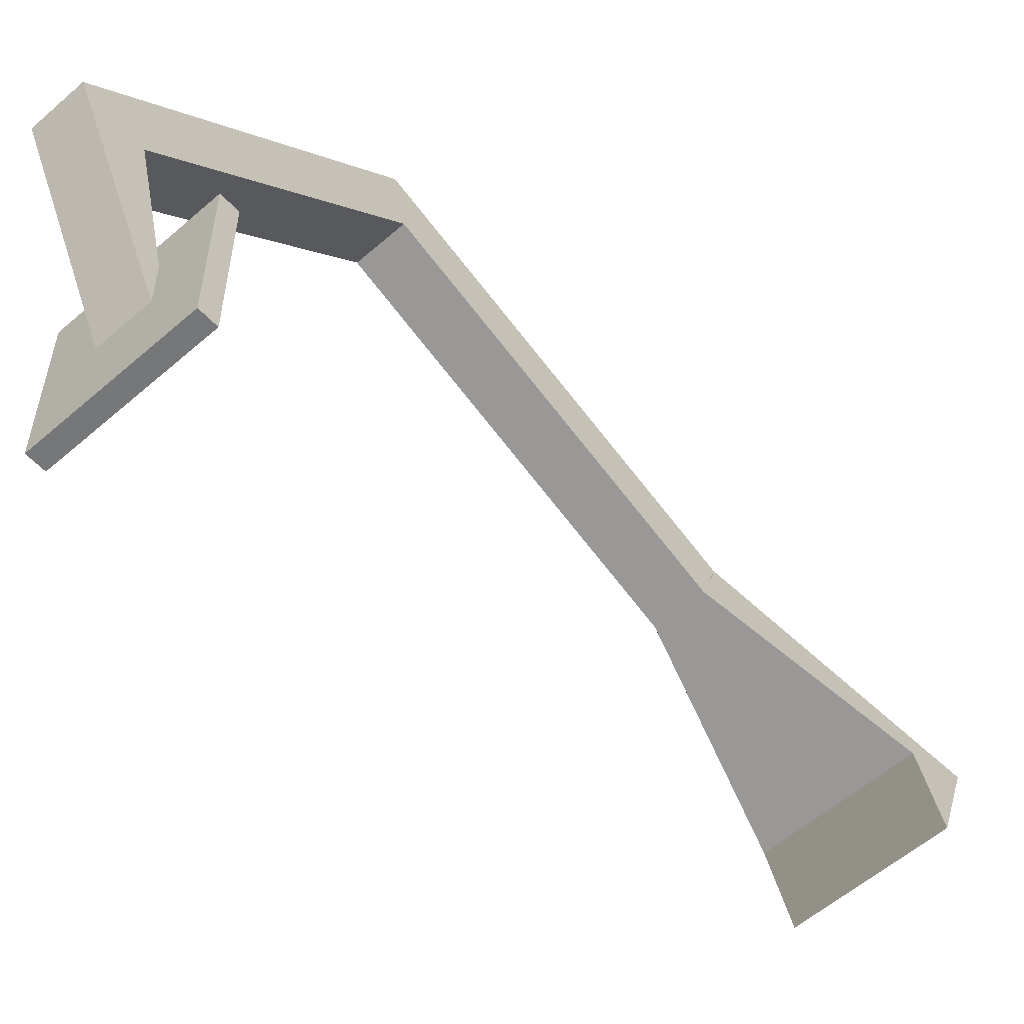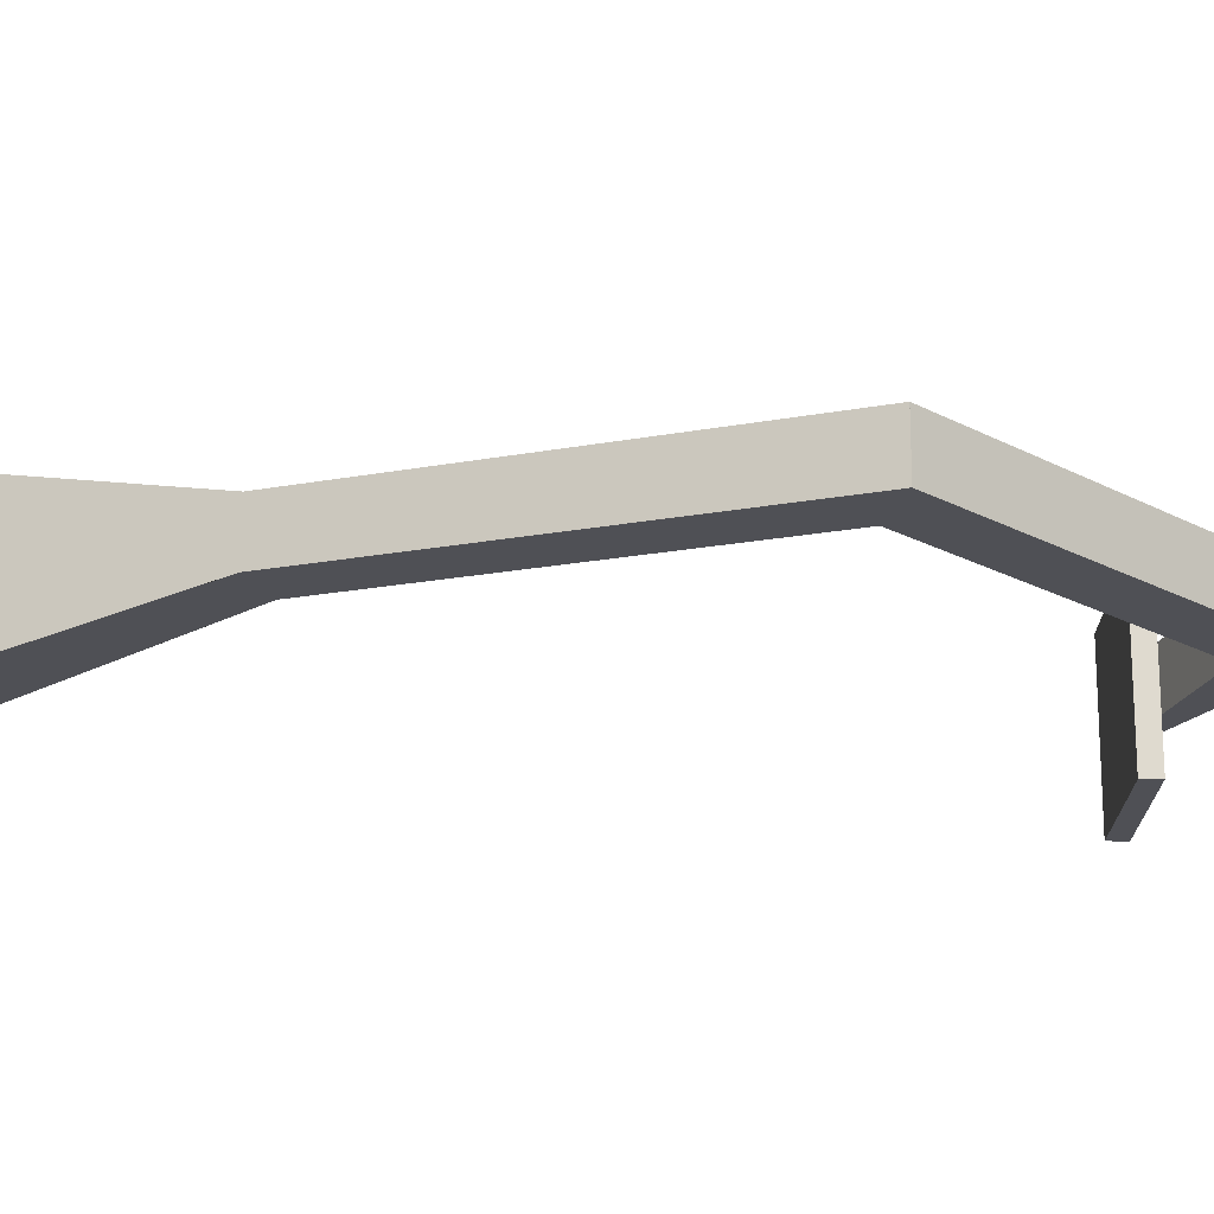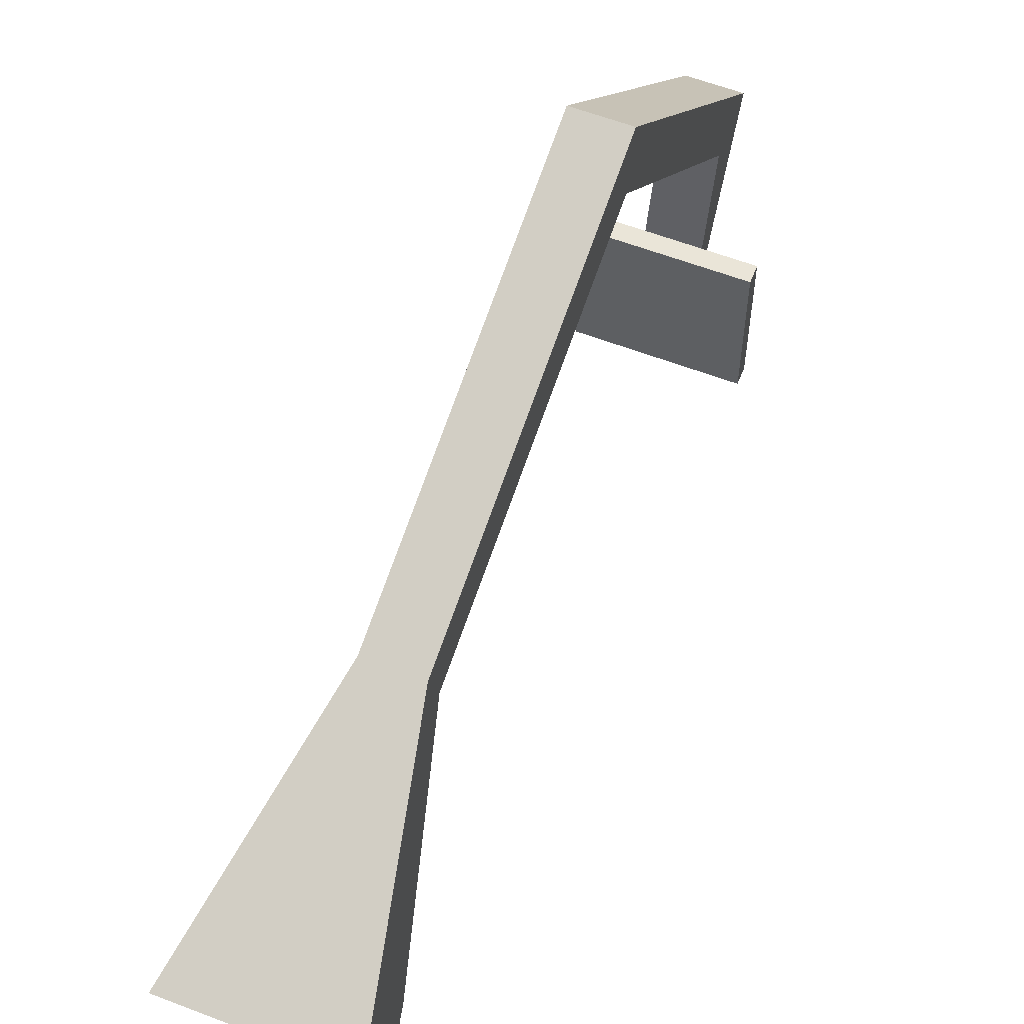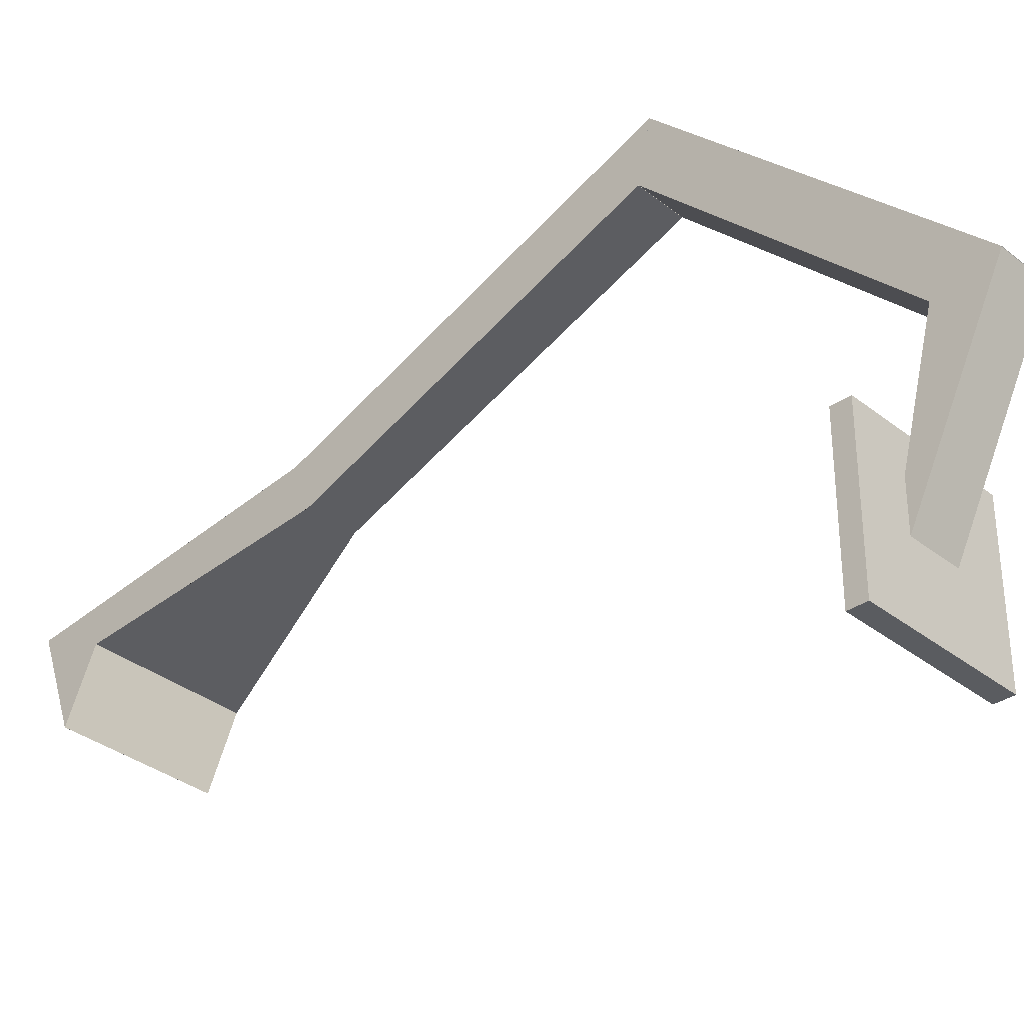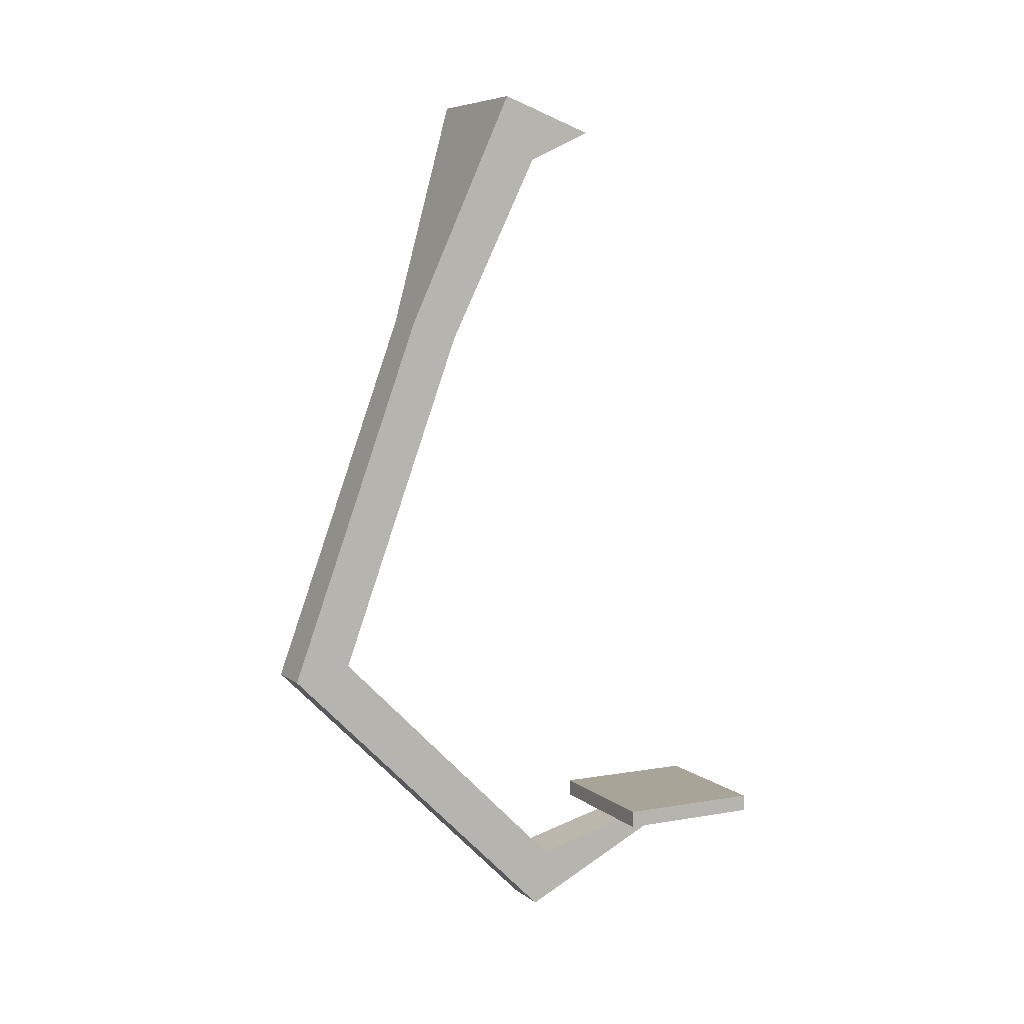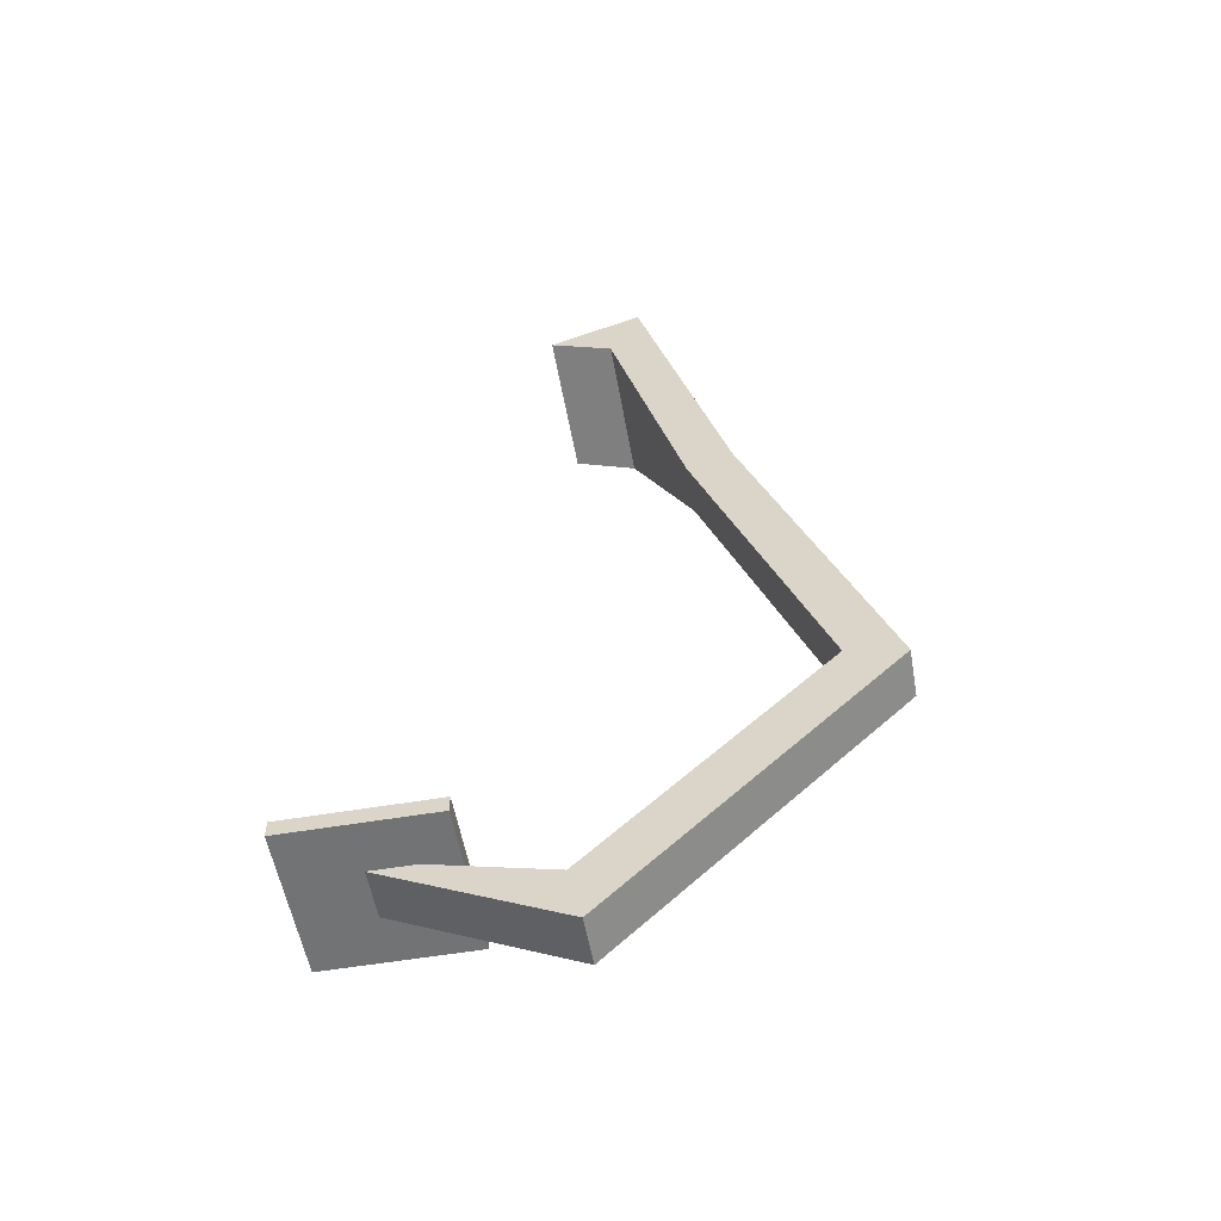
<metadata>
{"format":"obj","ext":"obj","renderer":"f3d","projection":"perspective","resolution":1024,"background":"white","views":[{"elev":-57.0,"azim":-137.8,"up":"+Y"},{"elev":70.6,"azim":90.2,"up":"+Y"},{"elev":59.0,"azim":21.6,"up":"+Y"},{"elev":-34.1,"azim":133.2,"up":"+Y"},{"elev":7.0,"azim":-116.7,"up":"+Z"},{"elev":-55.7,"azim":100.1,"up":"+Z"}]}
</metadata>
<code>
g default
v -0.05 0.3507 -0.8151
v 0.05 0.4658 -0.8414
v 0.05 0.3507 -0.8151
v -0.05 0.4658 -0.8414
v 0.05 -0.09984 -1.407
v -0.05 -0.1309 -1.297
v 0.05 -0.1309 -1.297
v -0.05 -0.09984 -1.407
v 0.05 -0.1309 -1.297
v -0.05 0.3507 -0.8151
v 0.05 0.3507 -0.8151
v -0.05 -0.1309 -1.297
v -0.05 0.4658 -0.8414
v 0.05 -0.09984 -1.407
v 0.05 0.4658 -0.8414
v -0.05 -0.09984 -1.407
v 0.05 0.4658 -0.8414
v 0.05 -0.1309 -1.297
v 0.05 0.3507 -0.8151
v 0.05 -0.09984 -1.407
v -0.05 -0.1309 -1.297
v -0.05 0.4658 -0.8414
v -0.05 0.3507 -0.8151
v -0.05 -0.09984 -1.407
v -0.15 -0.597 -1.195
v -0.15 -0.297 -1.229
v -0.15 -0.297 -1.195
v -0.15 -0.597 -1.229
v 0.15 -0.297 -1.229
v 0.15 -0.597 -1.195
v 0.15 -0.297 -1.195
v 0.15 -0.597 -1.229
v 0.15 -0.297 -1.195
v -0.15 -0.597 -1.195
v -0.15 -0.297 -1.195
v 0.15 -0.597 -1.195
v -0.15 -0.597 -1.229
v 0.15 -0.297 -1.229
v -0.15 -0.297 -1.229
v 0.15 -0.597 -1.229
v -0.15 -0.297 -1.229
v 0.15 -0.297 -1.195
v -0.15 -0.297 -1.195
v 0.15 -0.297 -1.229
v 0.15 -0.597 -1.195
v -0.15 -0.597 -1.229
v -0.15 -0.597 -1.195
v 0.15 -0.597 -1.229
v -0.05 -0.1258 -1.292
v 0.05 -0.1004 -1.407
v 0.05 -0.1258 -1.292
v -0.05 -0.1004 -1.407
v 0.05 -0.4619 -1.227
v -0.05 -0.4544 -1.207
v 0.05 -0.4544 -1.207
v -0.05 -0.4619 -1.227
v 0.05 -0.4544 -1.207
v -0.05 -0.1258 -1.292
v 0.05 -0.1258 -1.292
v -0.05 -0.4544 -1.207
v -0.05 -0.1004 -1.407
v 0.05 -0.4619 -1.227
v 0.05 -0.1004 -1.407
v -0.05 -0.4619 -1.227
v 0.05 -0.1004 -1.407
v 0.05 -0.4544 -1.207
v 0.05 -0.1258 -1.292
v 0.05 -0.4619 -1.227
v -0.05 -0.4544 -1.207
v -0.05 -0.1004 -1.407
v -0.05 -0.1258 -1.292
v -0.05 -0.4619 -1.227
v -0.15 -0.1667 0.3118
v 0.15 0.02125 0.3802
v 0.15 -0.1667 0.3118
v -0.15 0.02125 0.3802
v 0.15 -0.03852 0.252
v -0.15 -0.1667 0.3117
v 0.15 -0.1667 0.3117
v -0.15 -0.03852 0.252
v 0.05 0.4659 -0.8414
v -0.05 0.35 -0.8153
v 0.05 0.35 -0.8153
v -0.05 0.4659 -0.8414
v 0.04997 0.1923 -0.08965
v 0.05 0.09829 -0.1239
v 0.04997 0.09829 -0.1239
v 0.05 0.1923 -0.08965
v -0.05 0.1923 -0.08965
v -0.05016 0.09829 -0.1239
v -0.05 0.09829 -0.1239
v -0.05016 0.1923 -0.08965
v 0.15 -0.1667 0.3117
v -0.15 -0.1667 0.3118
v 0.15 -0.1667 0.3118
v -0.15 -0.1667 0.3117
v 0.05 0.35 -0.8153
v -0.05 0.09829 -0.1239
v 0.05 0.09829 -0.1239
v -0.05 0.35 -0.8153
v 0.05 0.09829 -0.1239
v -0.05 0.09829 -0.1239
v -0.15 -0.03852 0.252
v 0.15 -0.03852 0.252
v 0.05 0.09829 -0.1239
v -0.05 0.09829 -0.1239
v -0.05016 0.09829 -0.1239
v -0.15 -0.03852 0.252
v 0.15 -0.03852 0.252
v 0.04997 0.09829 -0.1239
v 0.05 0.09829 -0.1239
v -0.05 0.1923 -0.08965
v 0.05 0.4659 -0.8414
v 0.05 0.1923 -0.08965
v -0.05 0.4659 -0.8414
v -0.05 0.1923 -0.08965
v 0.05 0.1923 -0.08965
v -0.15 0.02125 0.3802
v 0.05 0.1923 -0.08965
v 0.15 0.02125 0.3802
v -0.05016 0.1923 -0.08965
v -0.05 0.1923 -0.08965
v -0.15 0.02125 0.3802
v 0.04997 0.1923 -0.08965
v 0.15 0.02125 0.3802
v 0.05 0.1923 -0.08965
v 0.05 0.1923 -0.08965
v 0.05 0.35 -0.8153
v 0.05 0.09829 -0.1239
v 0.05 0.4659 -0.8414
v 0.04997 0.09829 -0.1239
v 0.15 -0.03852 0.252
v 0.04997 0.1923 -0.08965
v 0.15 -0.03852 0.252
v 0.15 0.02125 0.3802
v 0.15 -0.03852 0.252
v 0.15 -0.1667 0.3118
v 0.15 -0.1667 0.3117
v 0.15 -0.1667 0.3118
v 0.15 -0.03852 0.252
v -0.05 0.35 -0.8153
v -0.05 0.1923 -0.08965
v -0.05 0.09829 -0.1239
v -0.05 0.4659 -0.8414
v -0.15 -0.03852 0.252
v -0.05016 0.09829 -0.1239
v -0.05016 0.1923 -0.08965
v -0.15 0.02125 0.3802
v -0.15 -0.03852 0.252
v -0.15 -0.1667 0.3118
v -0.15 -0.03852 0.252
v -0.15 -0.1667 0.3118
v -0.15 -0.1667 0.3117
v -0.15 -0.03852 0.252
f 3 2 1
f 1 2 4
f 7 6 5
f 6 8 5
f 11 10 9
f 10 12 9
f 15 14 13
f 13 14 16
f 19 18 17
f 17 18 20
f 23 22 21
f 22 24 21
f 27 26 25
f 25 26 28
f 31 30 29
f 30 32 29
f 35 34 33
f 34 36 33
f 39 38 37
f 37 38 40
f 43 42 41
f 41 42 44
f 47 46 45
f 46 48 45
f 51 50 49
f 49 50 52
f 55 54 53
f 54 56 53
f 59 58 57
f 58 60 57
f 63 62 61
f 61 62 64
f 67 66 65
f 65 66 68
f 71 70 69
f 70 72 69
f 75 74 73
f 73 74 76
f 79 78 77
f 78 80 77
f 83 82 81
f 82 84 81
f 87 86 85
f 86 88 85
f 91 90 89
f 90 92 89
f 95 94 93
f 94 96 93
f 99 98 97
f 98 100 97
f 103 102 101
f 103 105 104
f 108 107 106
f 111 110 109
f 114 113 112
f 112 113 115
f 118 117 116
f 118 120 119
f 123 122 121
f 126 125 124
f 129 128 127
f 127 128 130
f 133 132 131
f 133 135 134
f 135 137 136
f 140 139 138
f 143 142 141
f 142 144 141
f 147 146 145
f 147 149 148
f 148 151 150
f 154 153 152

</code>
